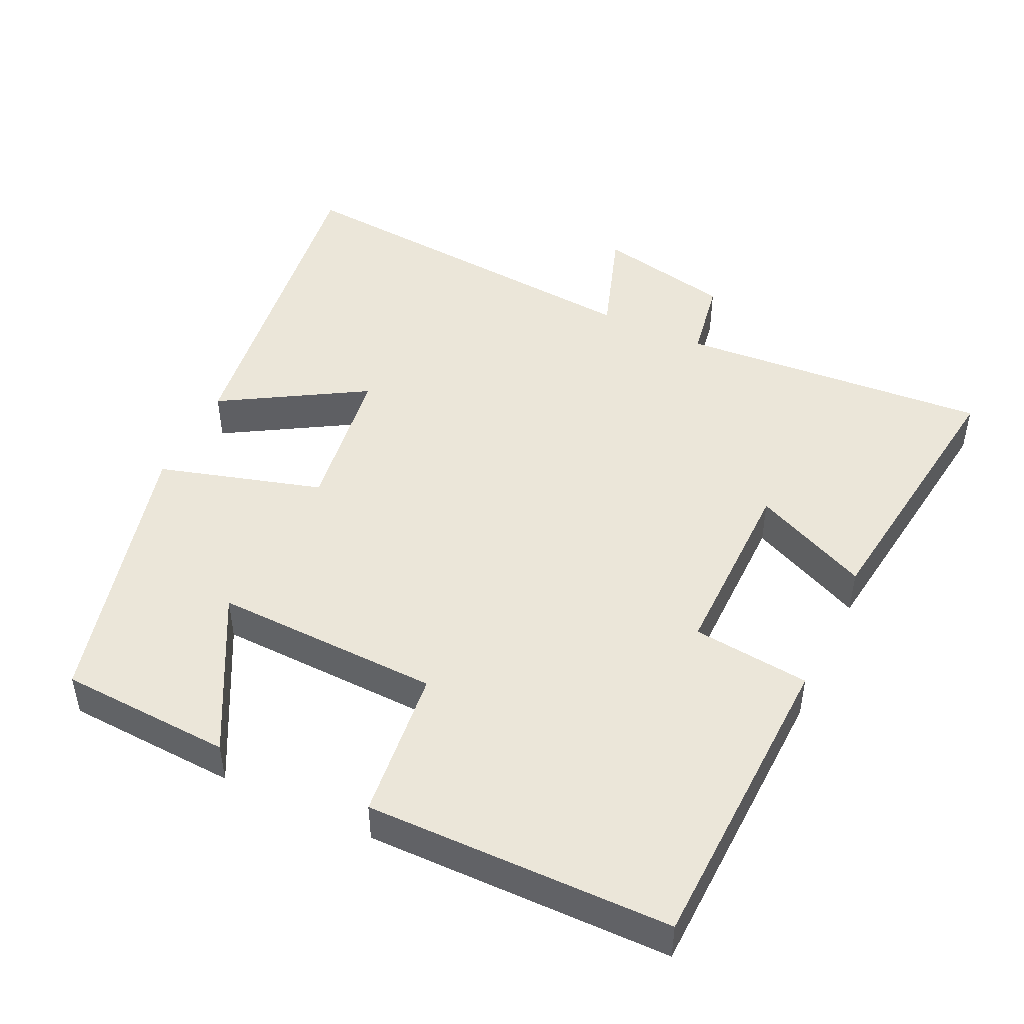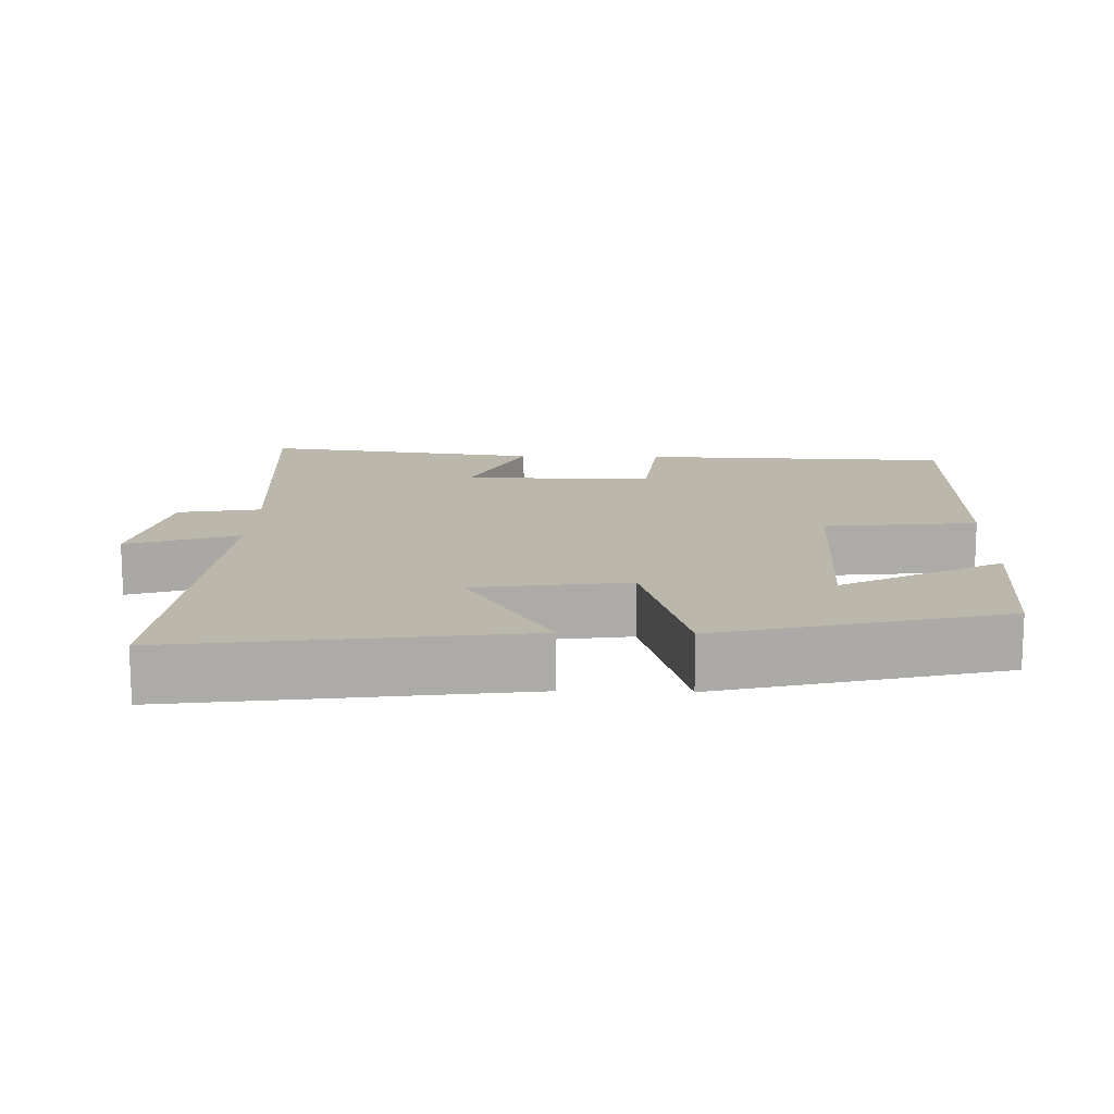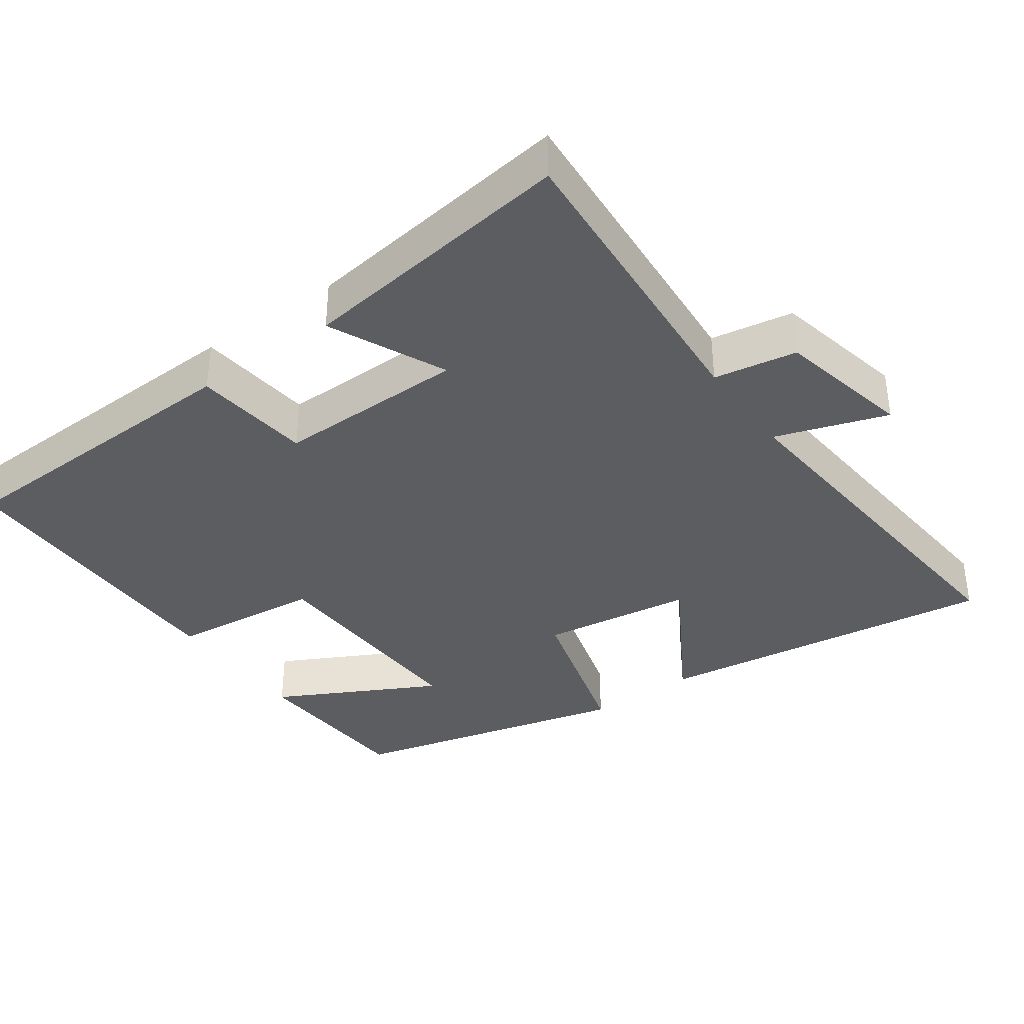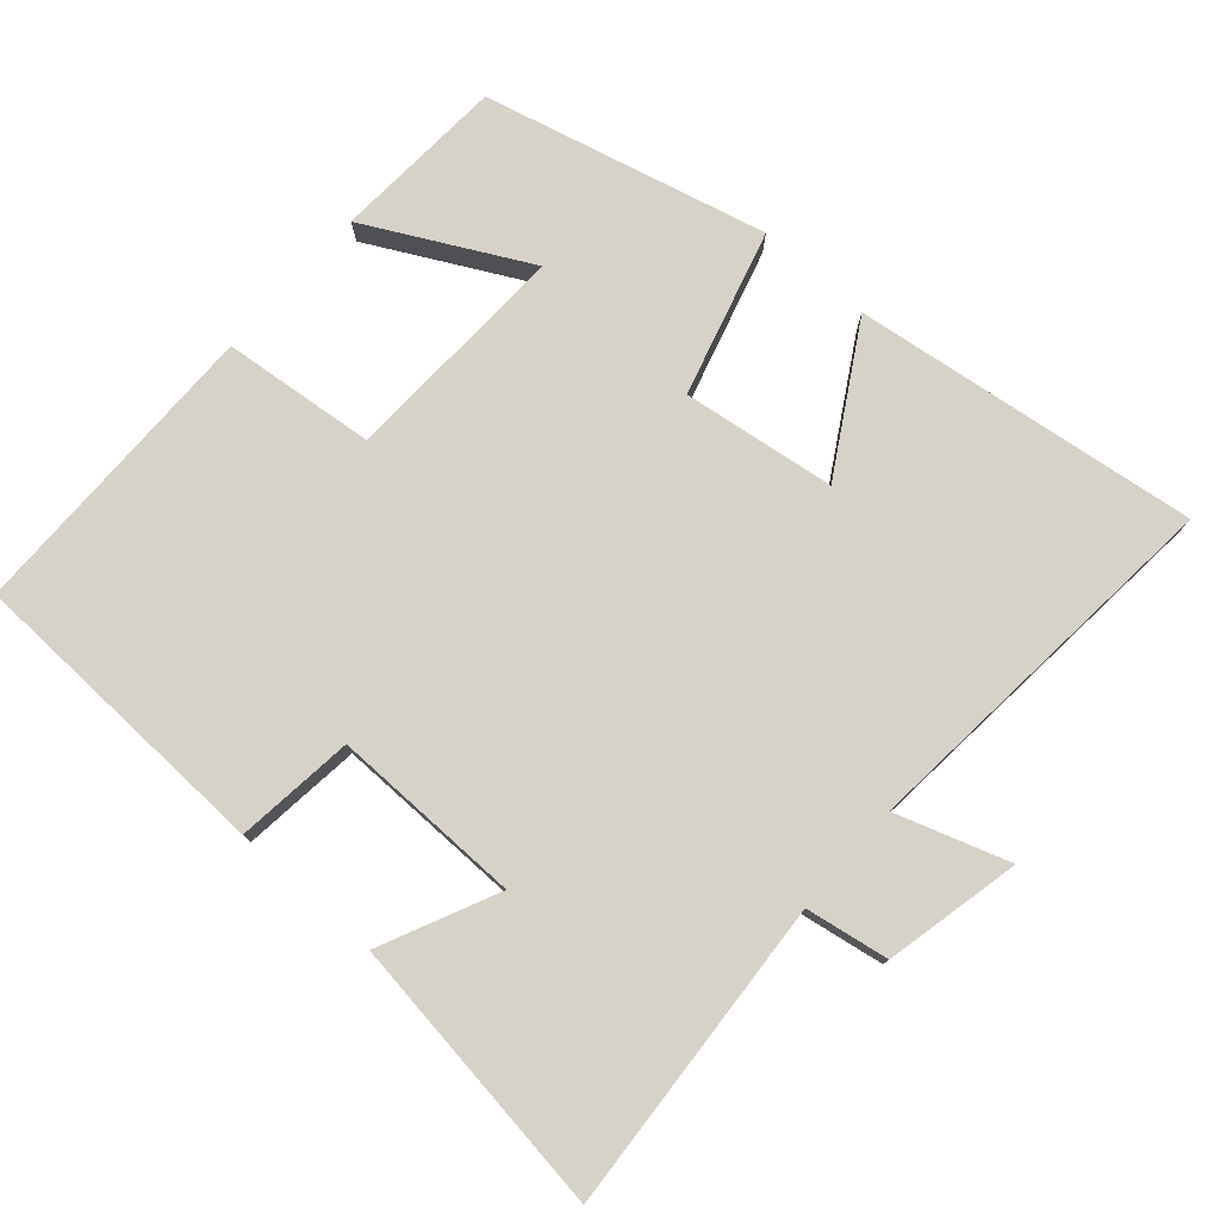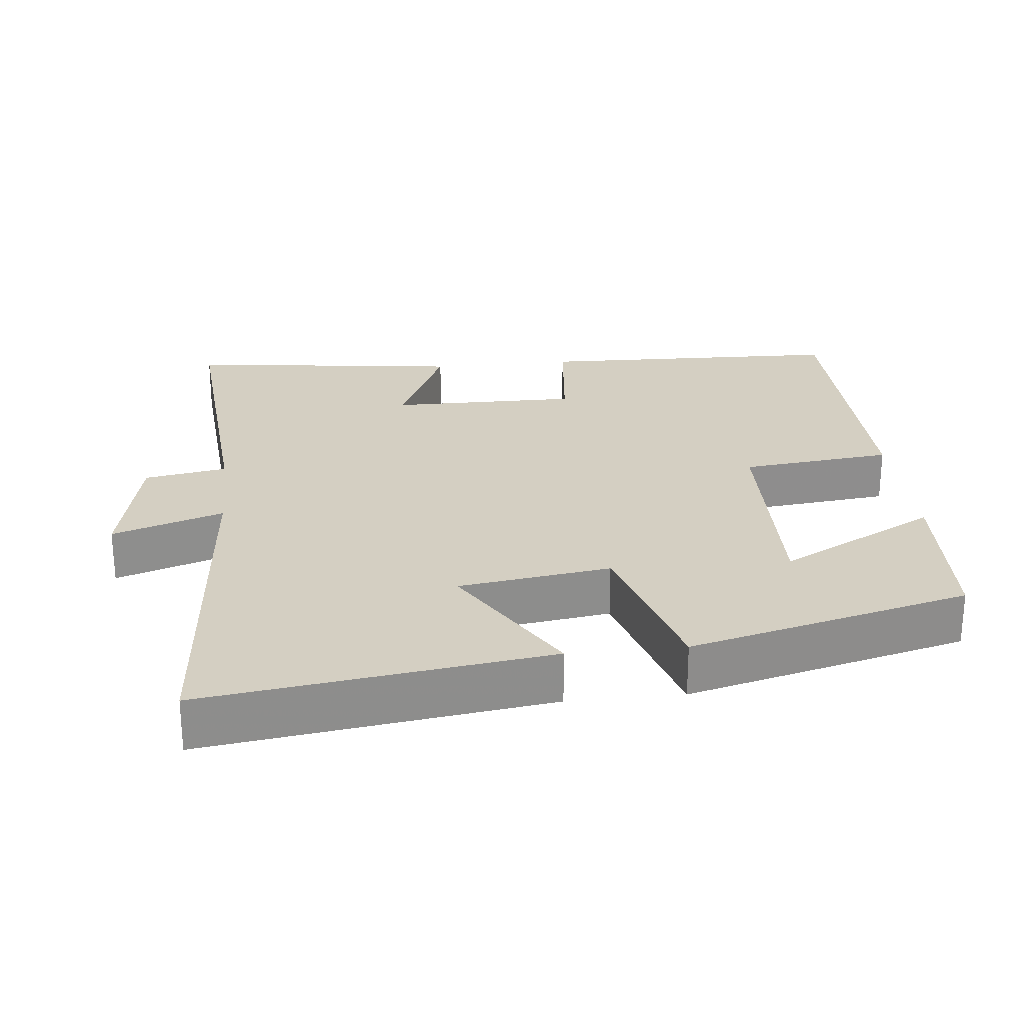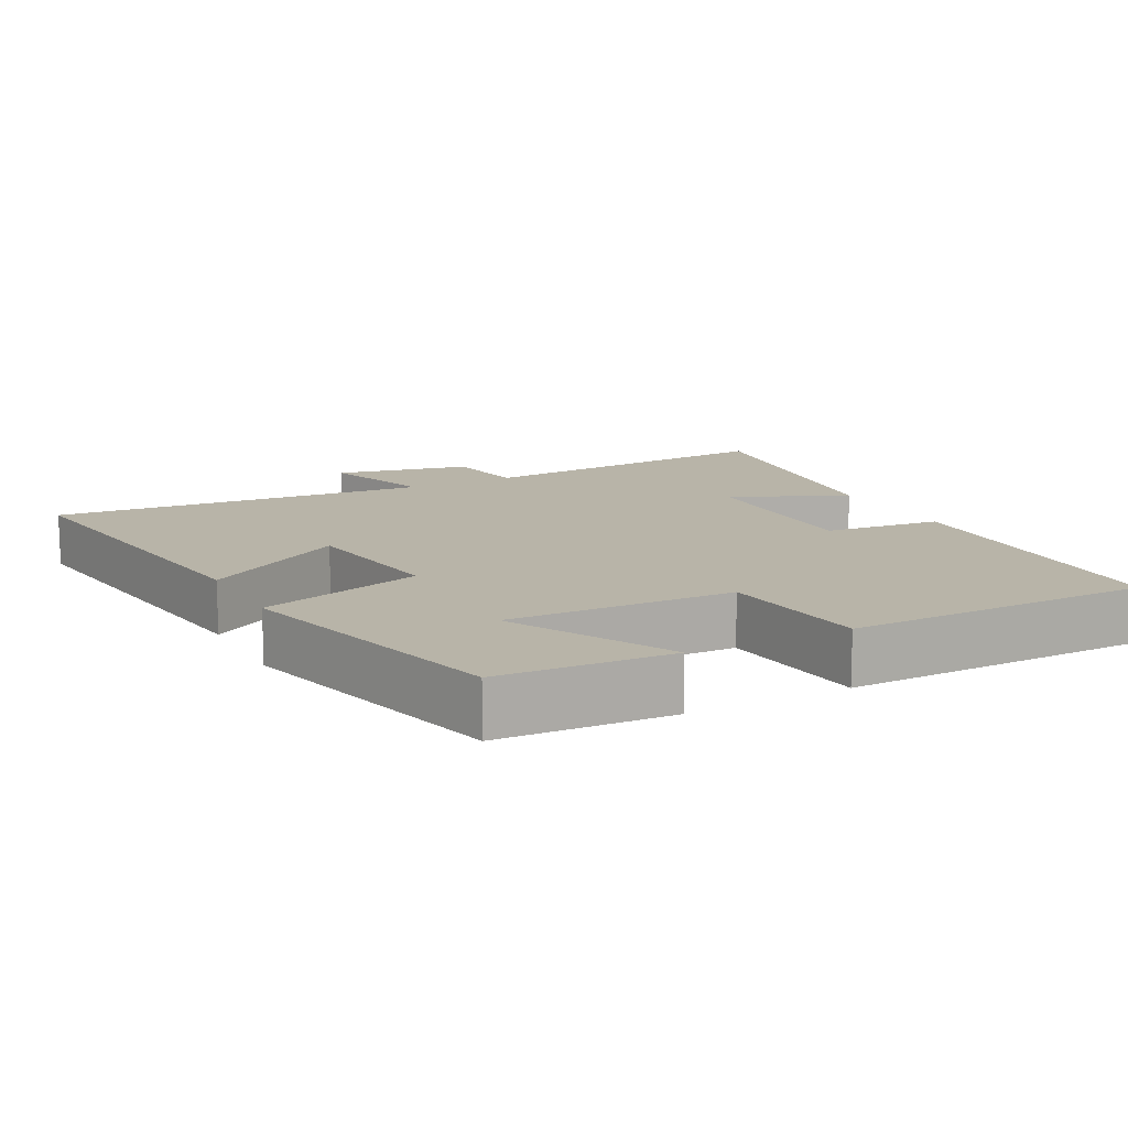
<metadata>
{"format":"obj","ext":"obj","renderer":"f3d","projection":"perspective","resolution":1024,"background":"white","views":[{"elev":47.2,"azim":25.3,"up":"+Y"},{"elev":14.2,"azim":-88.4,"up":"+Y"},{"elev":-36.8,"azim":125.7,"up":"+Y"},{"elev":77.5,"azim":131.6,"up":"+Y"},{"elev":25.5,"azim":-96.2,"up":"+Y"},{"elev":13.0,"azim":-27.7,"up":"+Y"}]}
</metadata>
<code>
v 0.486 0.07 0.496
v 0.5 0.07 0.064
v 0.336 0.07 0.046
v 0.338 0.07 -0.218
v 0.5 0.07 -0.144
v 0.551 0.07 -0.532
v 0.117 0.07 -0.5
v 0.097 0.07 -0.615
v -0.091 0.07 -0.655
v -0.039 0.07 -0.5
v -0.565 0.07 -0.544
v -0.5 0.07 -0.065
v -0.302 0.07 -0.183
v -0.272 0.07 0.029
v -0.5 0.07 0.095
v -0.401 0.07 0.487
v -0.161 0.07 0.5
v -0.278 0.07 0.278
v 0.038 0.07 0.288
v 0.061 0.07 0.5
v 0.486 0 0.496
v 0.5 0 0.064
v 0.336 0 0.046
v 0.338 0 -0.218
v 0.5 0 -0.144
v 0.551 0 -0.532
v 0.117 0 -0.5
v 0.097 0 -0.615
v -0.091 0 -0.655
v -0.039 0 -0.5
v -0.565 0 -0.544
v -0.5 0 -0.065
v -0.302 0 -0.183
v -0.272 0 0.029
v -0.5 0 0.095
v -0.401 0 0.487
v -0.161 0 0.5
v -0.278 0 0.278
v 0.038 0 0.288
v 0.061 0 0.5
f 19 20 1 2
f 18 19 2 3
f 15 16 17 18
f 14 15 18 3
f 13 14 3 4
f 10 11 12 13
f 10 13 4
f 7 8 9 10
f 7 10 4 5
f 5 6 7
f 22 21 40 39
f 23 22 39 38
f 38 37 36 35
f 23 38 35 34
f 24 23 34 33
f 33 32 31 30
f 24 33 30
f 30 29 28 27
f 25 24 30 27
f 27 26 25
f 1 21 22 2
f 2 22 23 3
f 3 23 24 4
f 4 24 25 5
f 5 25 26 6
f 6 26 27 7
f 7 27 28 8
f 8 28 29 9
f 9 29 30 10
f 10 30 31 11
f 11 31 32 12
f 12 32 33 13
f 13 33 34 14
f 14 34 35 15
f 15 35 36 16
f 16 36 37 17
f 17 37 38 18
f 18 38 39 19
f 19 39 40 20
f 20 40 21 1

</code>
